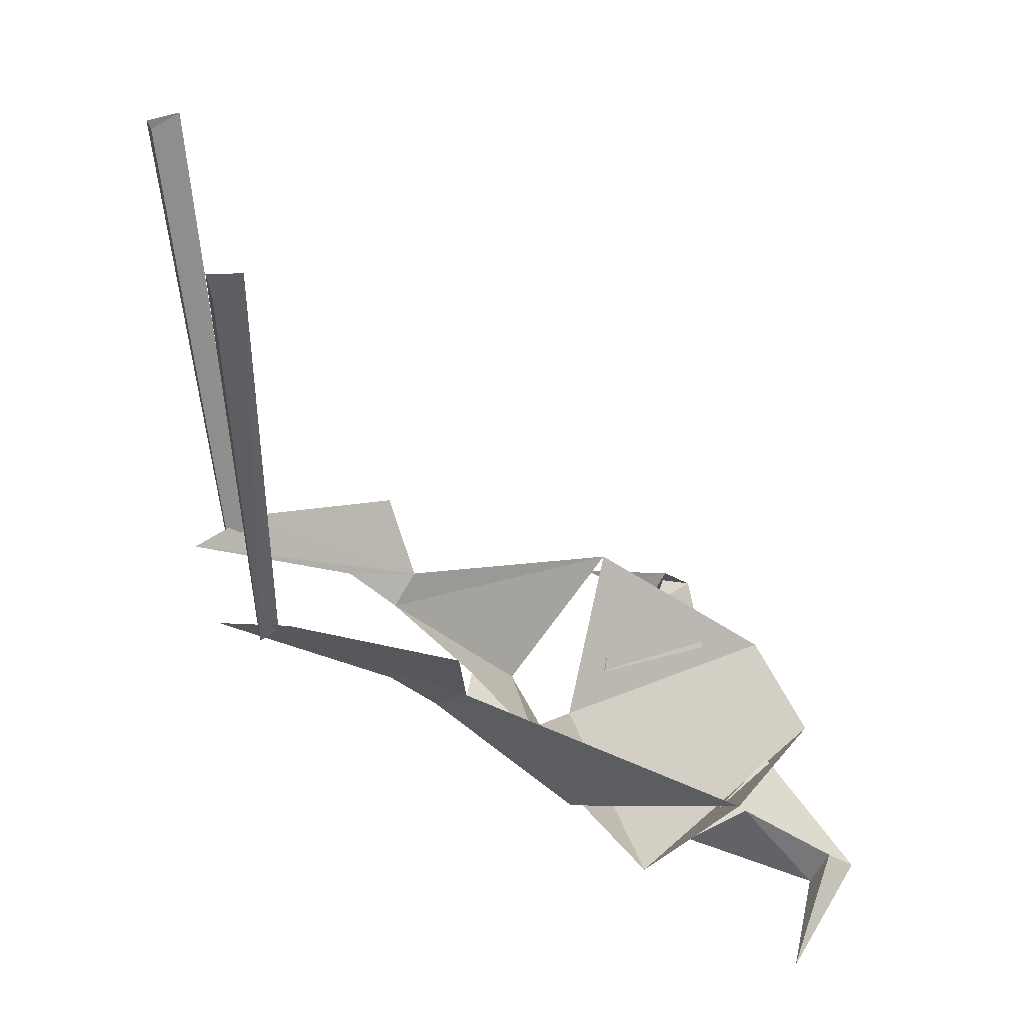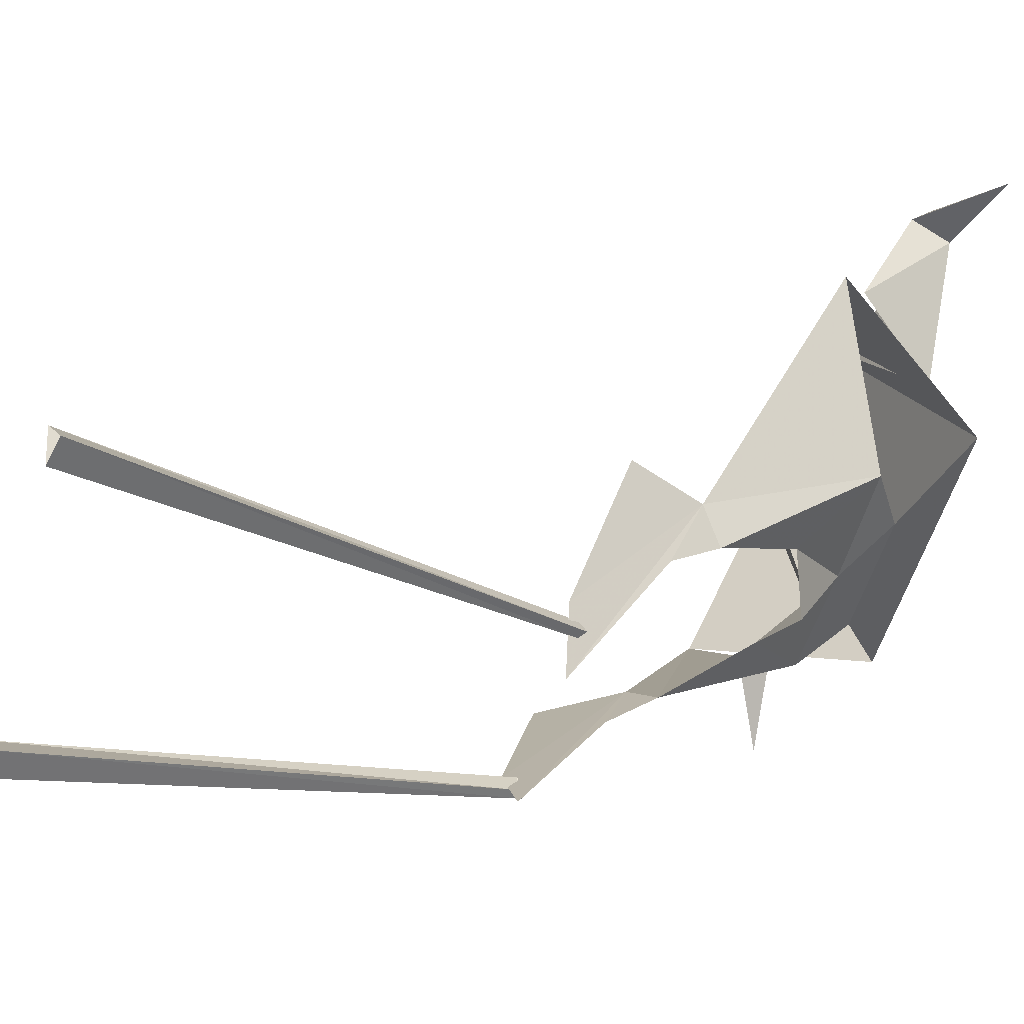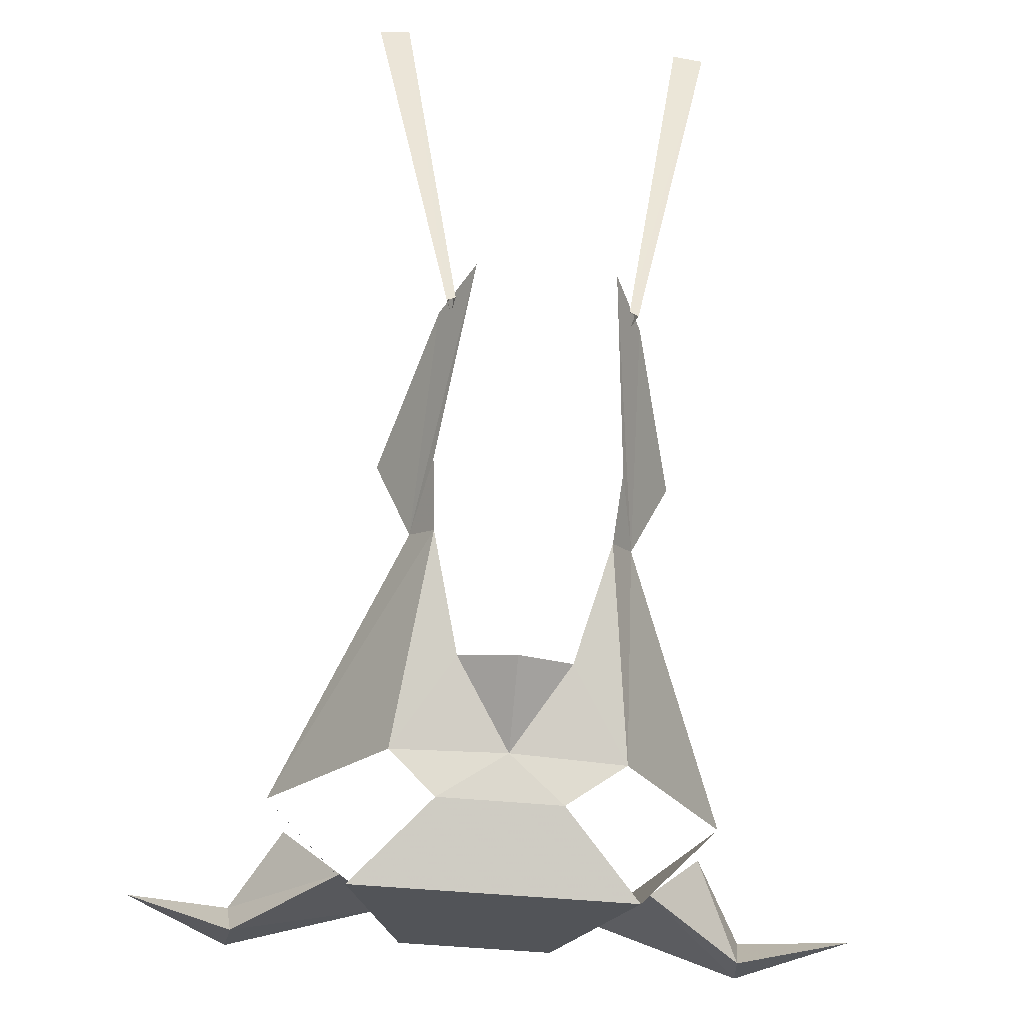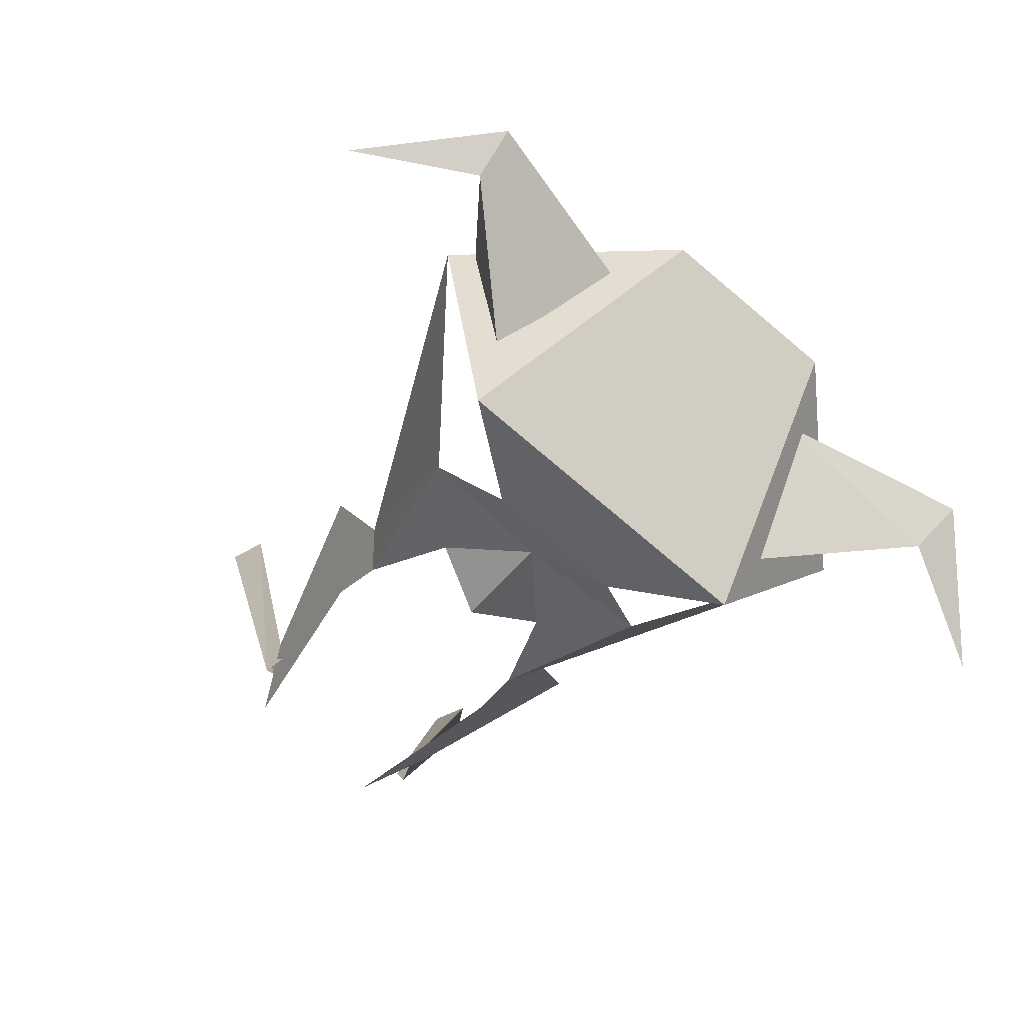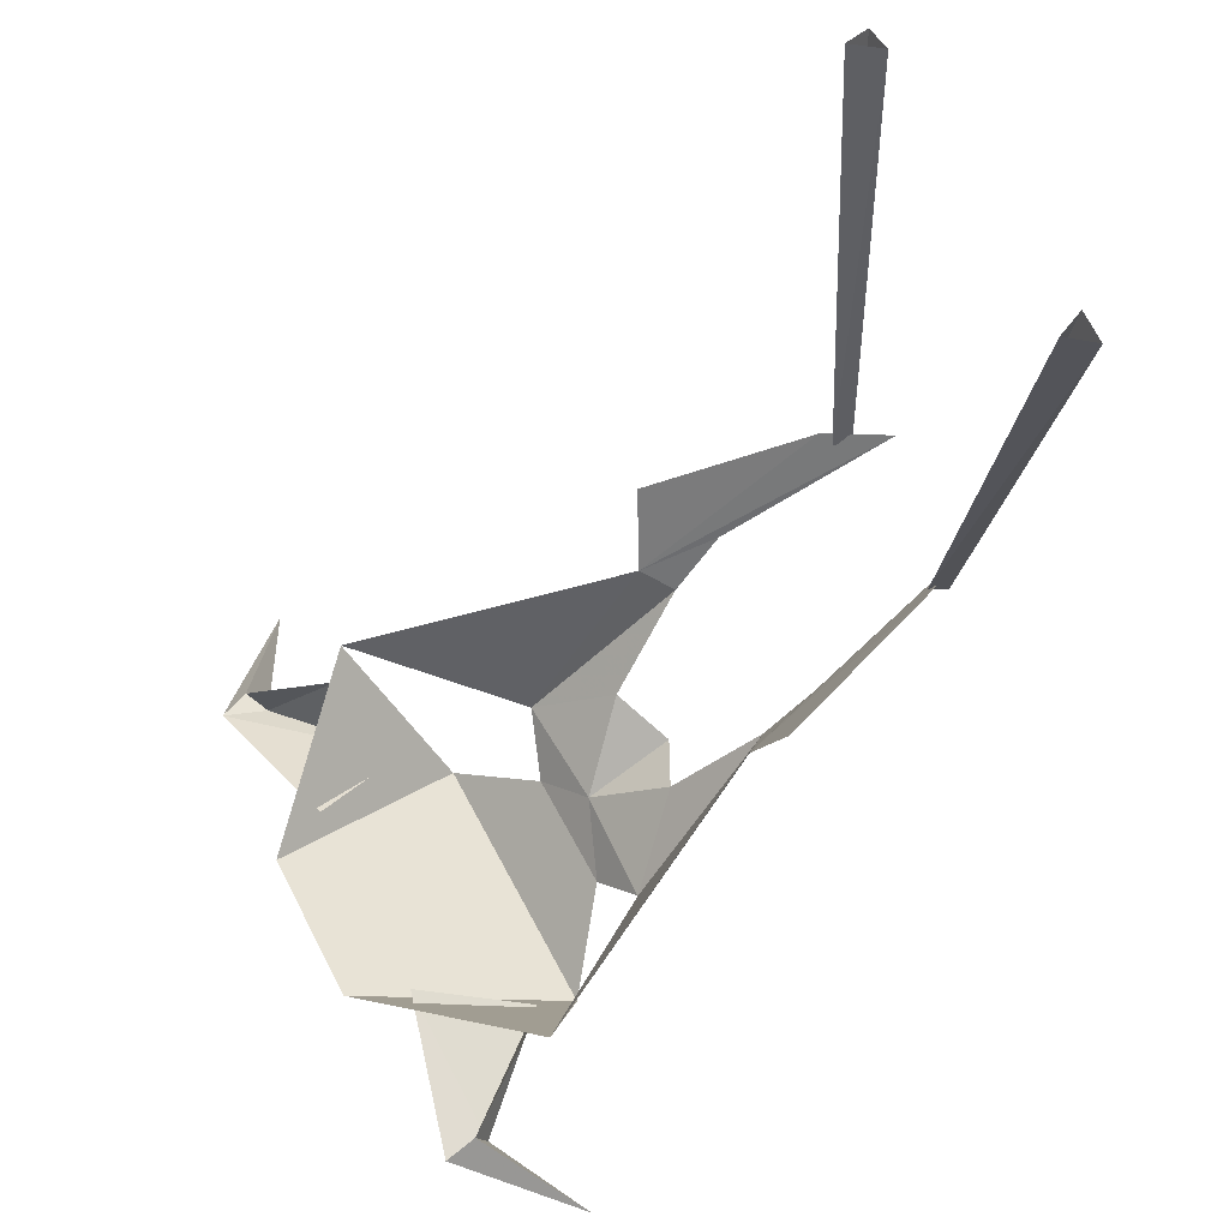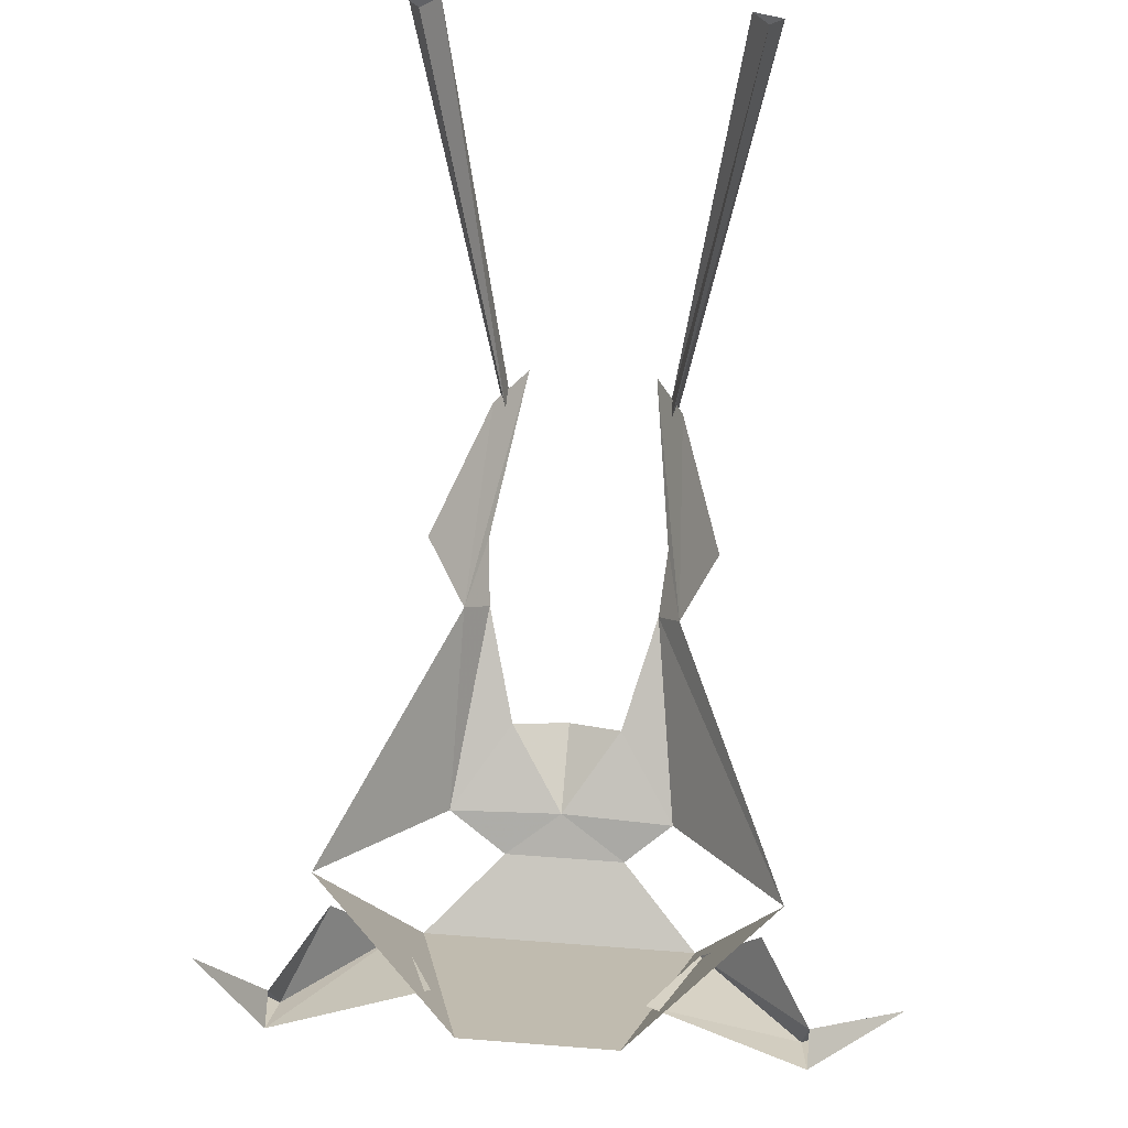
<metadata>
{"format":"obj","ext":"obj","renderer":"f3d","projection":"perspective","resolution":1024,"background":"white","views":[{"elev":35.6,"azim":-106.3,"up":"+Y"},{"elev":-55.8,"azim":-106.7,"up":"+Z"},{"elev":-49.7,"azim":174.1,"up":"+Y"},{"elev":-79.7,"azim":-40.0,"up":"+Y"},{"elev":58.9,"azim":63.0,"up":"+Y"},{"elev":42.4,"azim":5.4,"up":"+Y"}]}
</metadata>
<code>
v -0.4062 0.01562 -0.9062
v -0.4531 0.03125 -0.8203
v -0.2422 -1.234 -0.7656
v -0.2344 -1.234 -0.8203
v -0.4922 0 -0.9062
v -0.2578 -1.25 -0.8203
v 0.2344 -1.234 -0.8203
v 0.2422 -1.234 -0.7656
v 0.4531 0.03125 -0.8203
v 0.4062 0.01562 -0.9062
v 0.2578 -1.25 -0.8203
v 0.4922 0 -0.9062
v 0.2734 -1.203 -0.7422
v 0.4062 -1.328 -0.2891
v 0.3047 -1.547 -0.2422
v 0.1875 -1.219 -0.9219
v 0.2578 -1.469 -0.4531
v 0.2422 -1.609 -0.3203
v 0.6406 -1.875 0.4922
v 0.3203 -2.047 0.07812
v 0.1562 -1.859 -0.1016
v 0 -2.047 0.0625
v 0 -1.922 -0.1797
v -0.1562 -1.859 -0.1016
v -0.3203 -2.047 0.07812
v -0.2422 -1.609 -0.3203
v -0.3047 -1.547 -0.2422
v -0.2578 -1.469 -0.4531
v -0.1875 -1.219 -0.9219
v -0.2734 -1.203 -0.7422
v -0.4062 -1.328 -0.2891
v 0.7109 -2.172 0.7109
v 0.7266 -2.125 0.8359
v 0.2891 -2.047 0.7266
v 0.4219 -2.188 0.4297
v 0.7266 -2.062 0.75
v 0.9922 -2.203 0.5547
v 0.5859 -1.953 0.5391
v -0.7266 -2.125 0.8359
v -0.9922 -2.203 0.5547
v -0.7109 -2.172 0.7109
v -0.4219 -2.188 0.4297
v -0.2891 -2.047 0.7266
v -0.7266 -2.062 0.7578
v -0.5859 -1.953 0.5391
v 0.2344 -2.031 0.8906
v 0.4062 -2.328 0.3047
v -0.2031 -2.031 0.8906
v -0.375 -2.328 0.3047
v -0.1562 -2.156 0.1328
v 0.1875 -2.156 0.1328
v -0.6406 -1.875 0.4922
f 1 2 3
f 1 3 4
f 1 4 5
f 5 4 6
f 5 6 2
f 2 6 3
f 7 8 9
f 7 9 10
f 7 10 11
f 11 10 12
f 11 12 8
f 8 12 9
f 13 14 15
f 13 15 16
f 16 15 17
f 17 15 18
f 26 27 28
f 28 27 29
f 29 27 30
f 30 27 31
f 18 15 19
f 18 19 20
f 18 20 21
f 21 20 22
f 21 22 23
f 23 22 24
f 24 22 25
f 24 25 26
f 26 25 27
f 46 47 19
f 47 46 48
f 47 48 49
f 47 49 50
f 47 50 51
f 51 50 22
f 51 22 20
f 52 49 48
f 27 25 52
f 50 25 22
f 32 33 34
f 32 34 35
f 32 35 36
f 32 36 37
f 32 37 33
f 33 37 33
f 33 37 36
f 35 38 36
f 39 40 41
f 39 41 39
f 39 41 42
f 39 42 43
f 40 44 41
f 41 44 45
f 41 45 42
f 39 44 40

</code>
